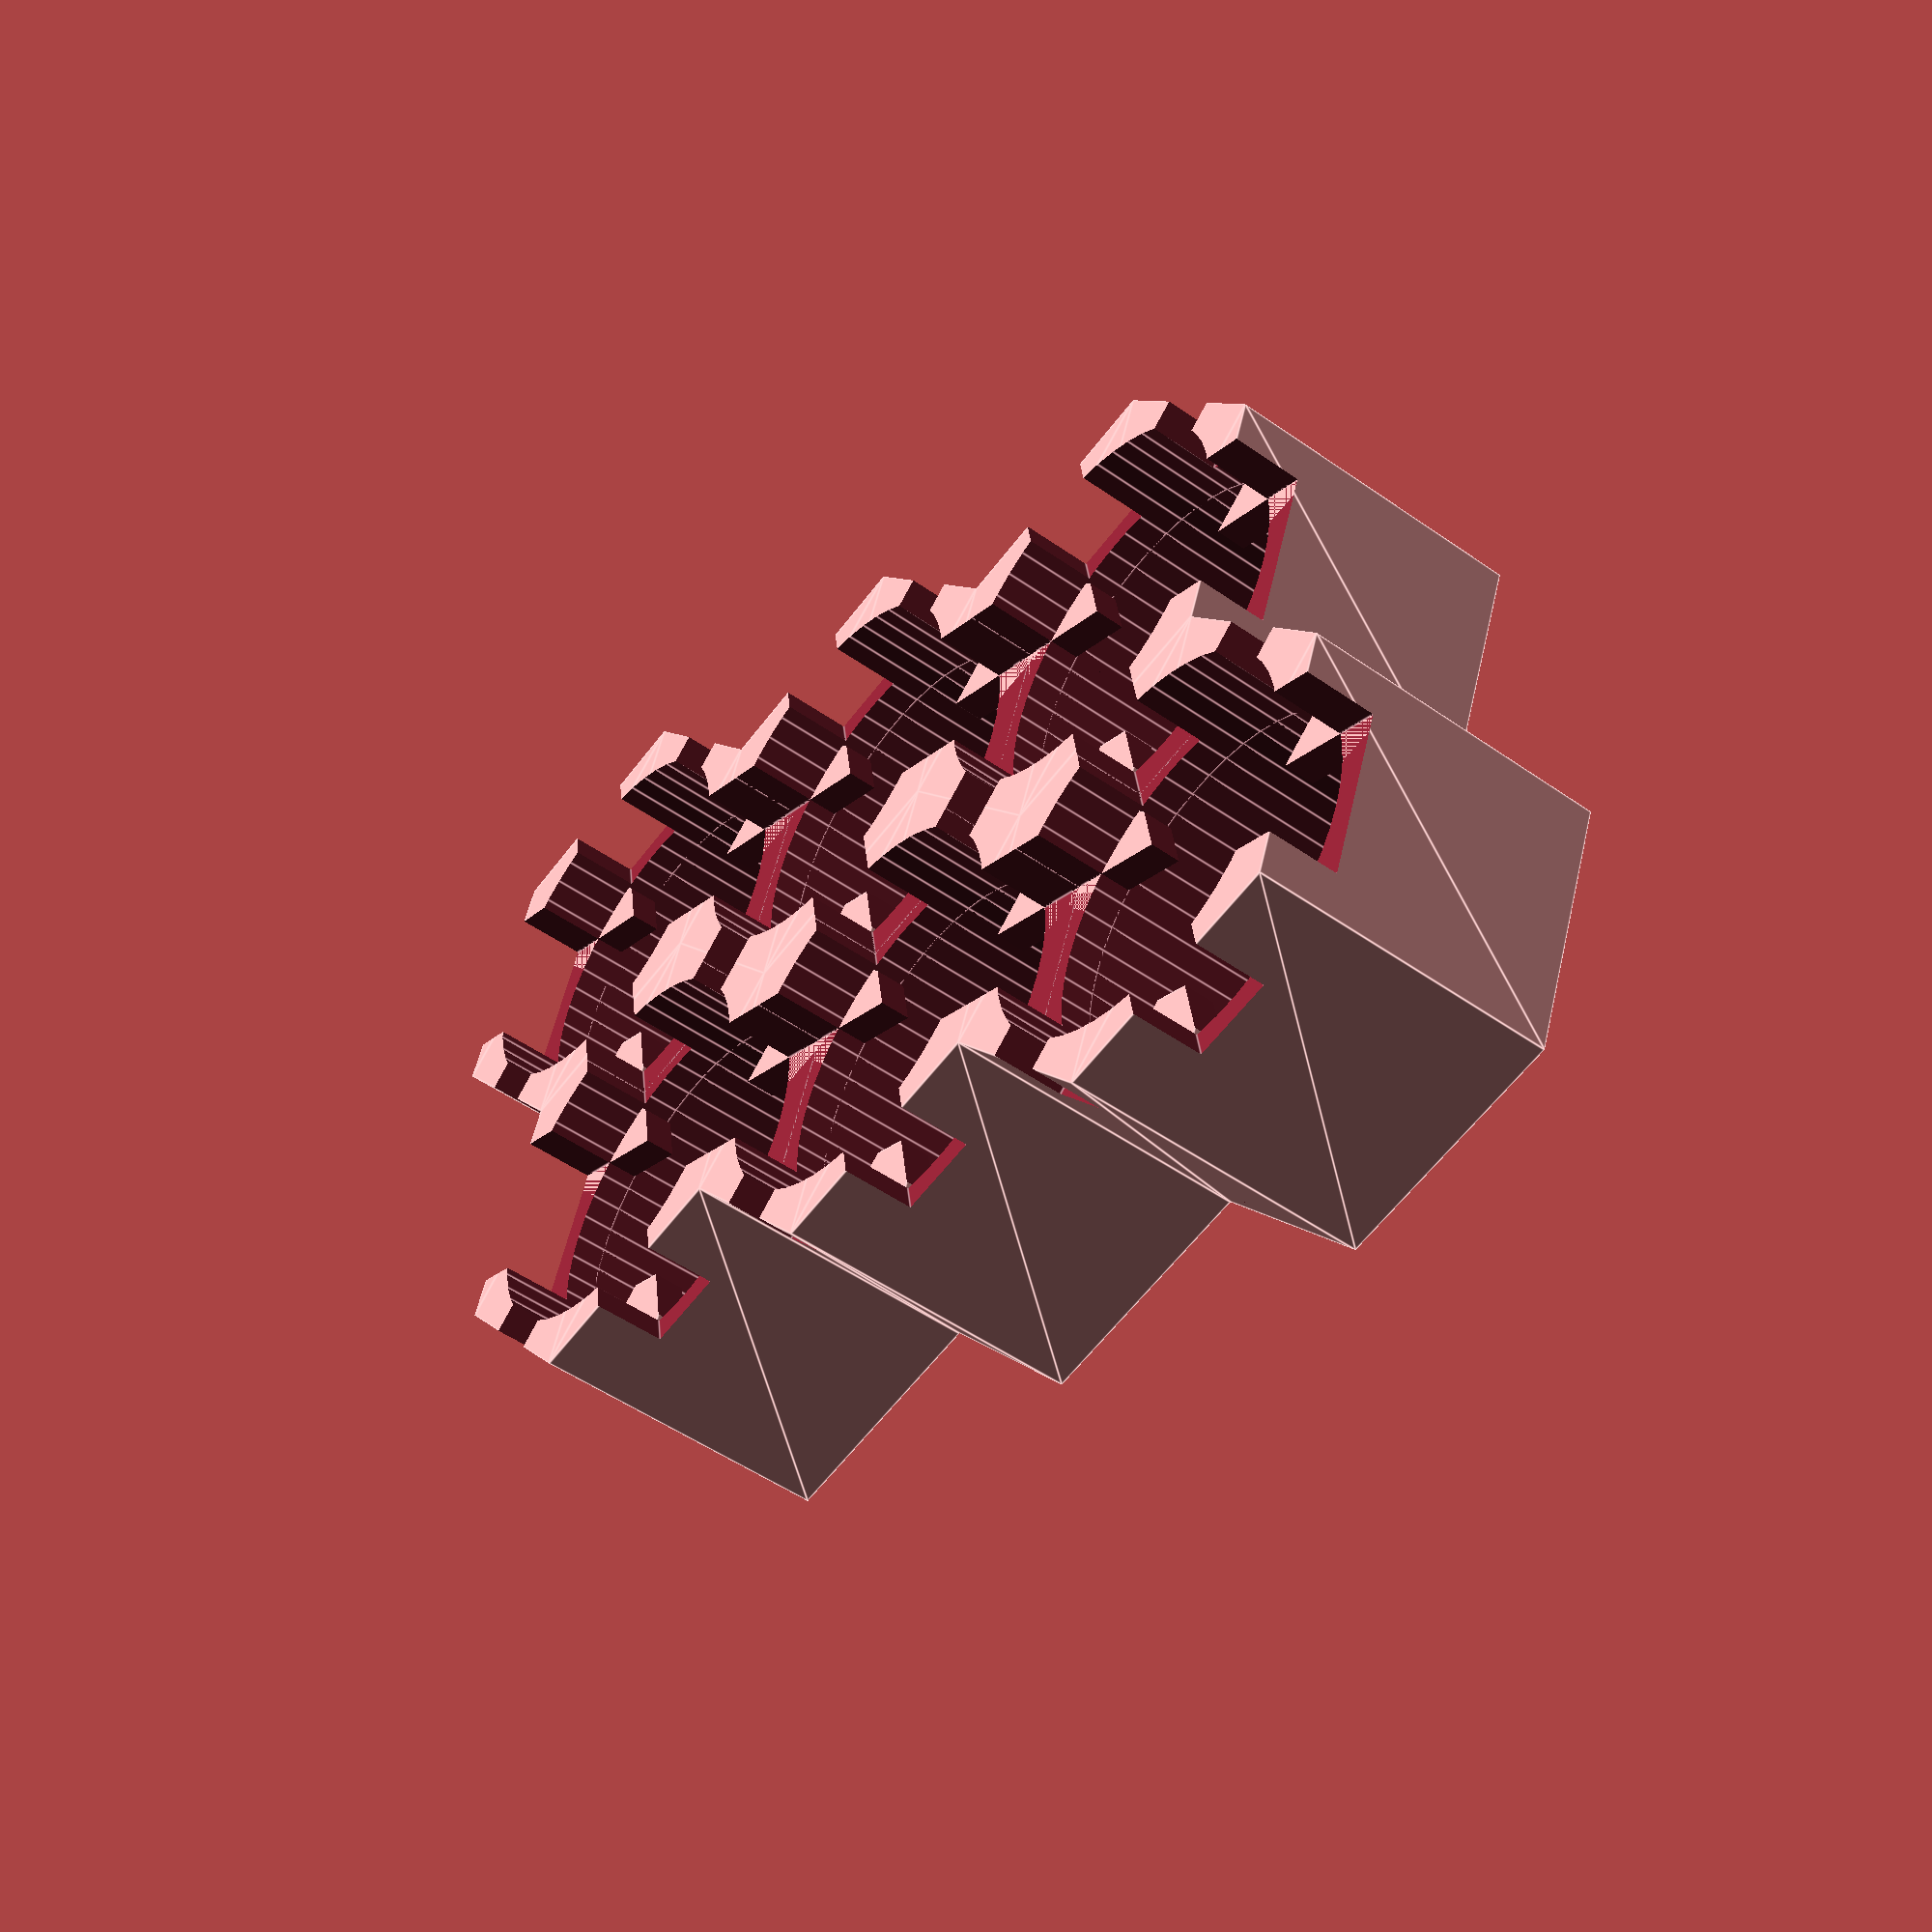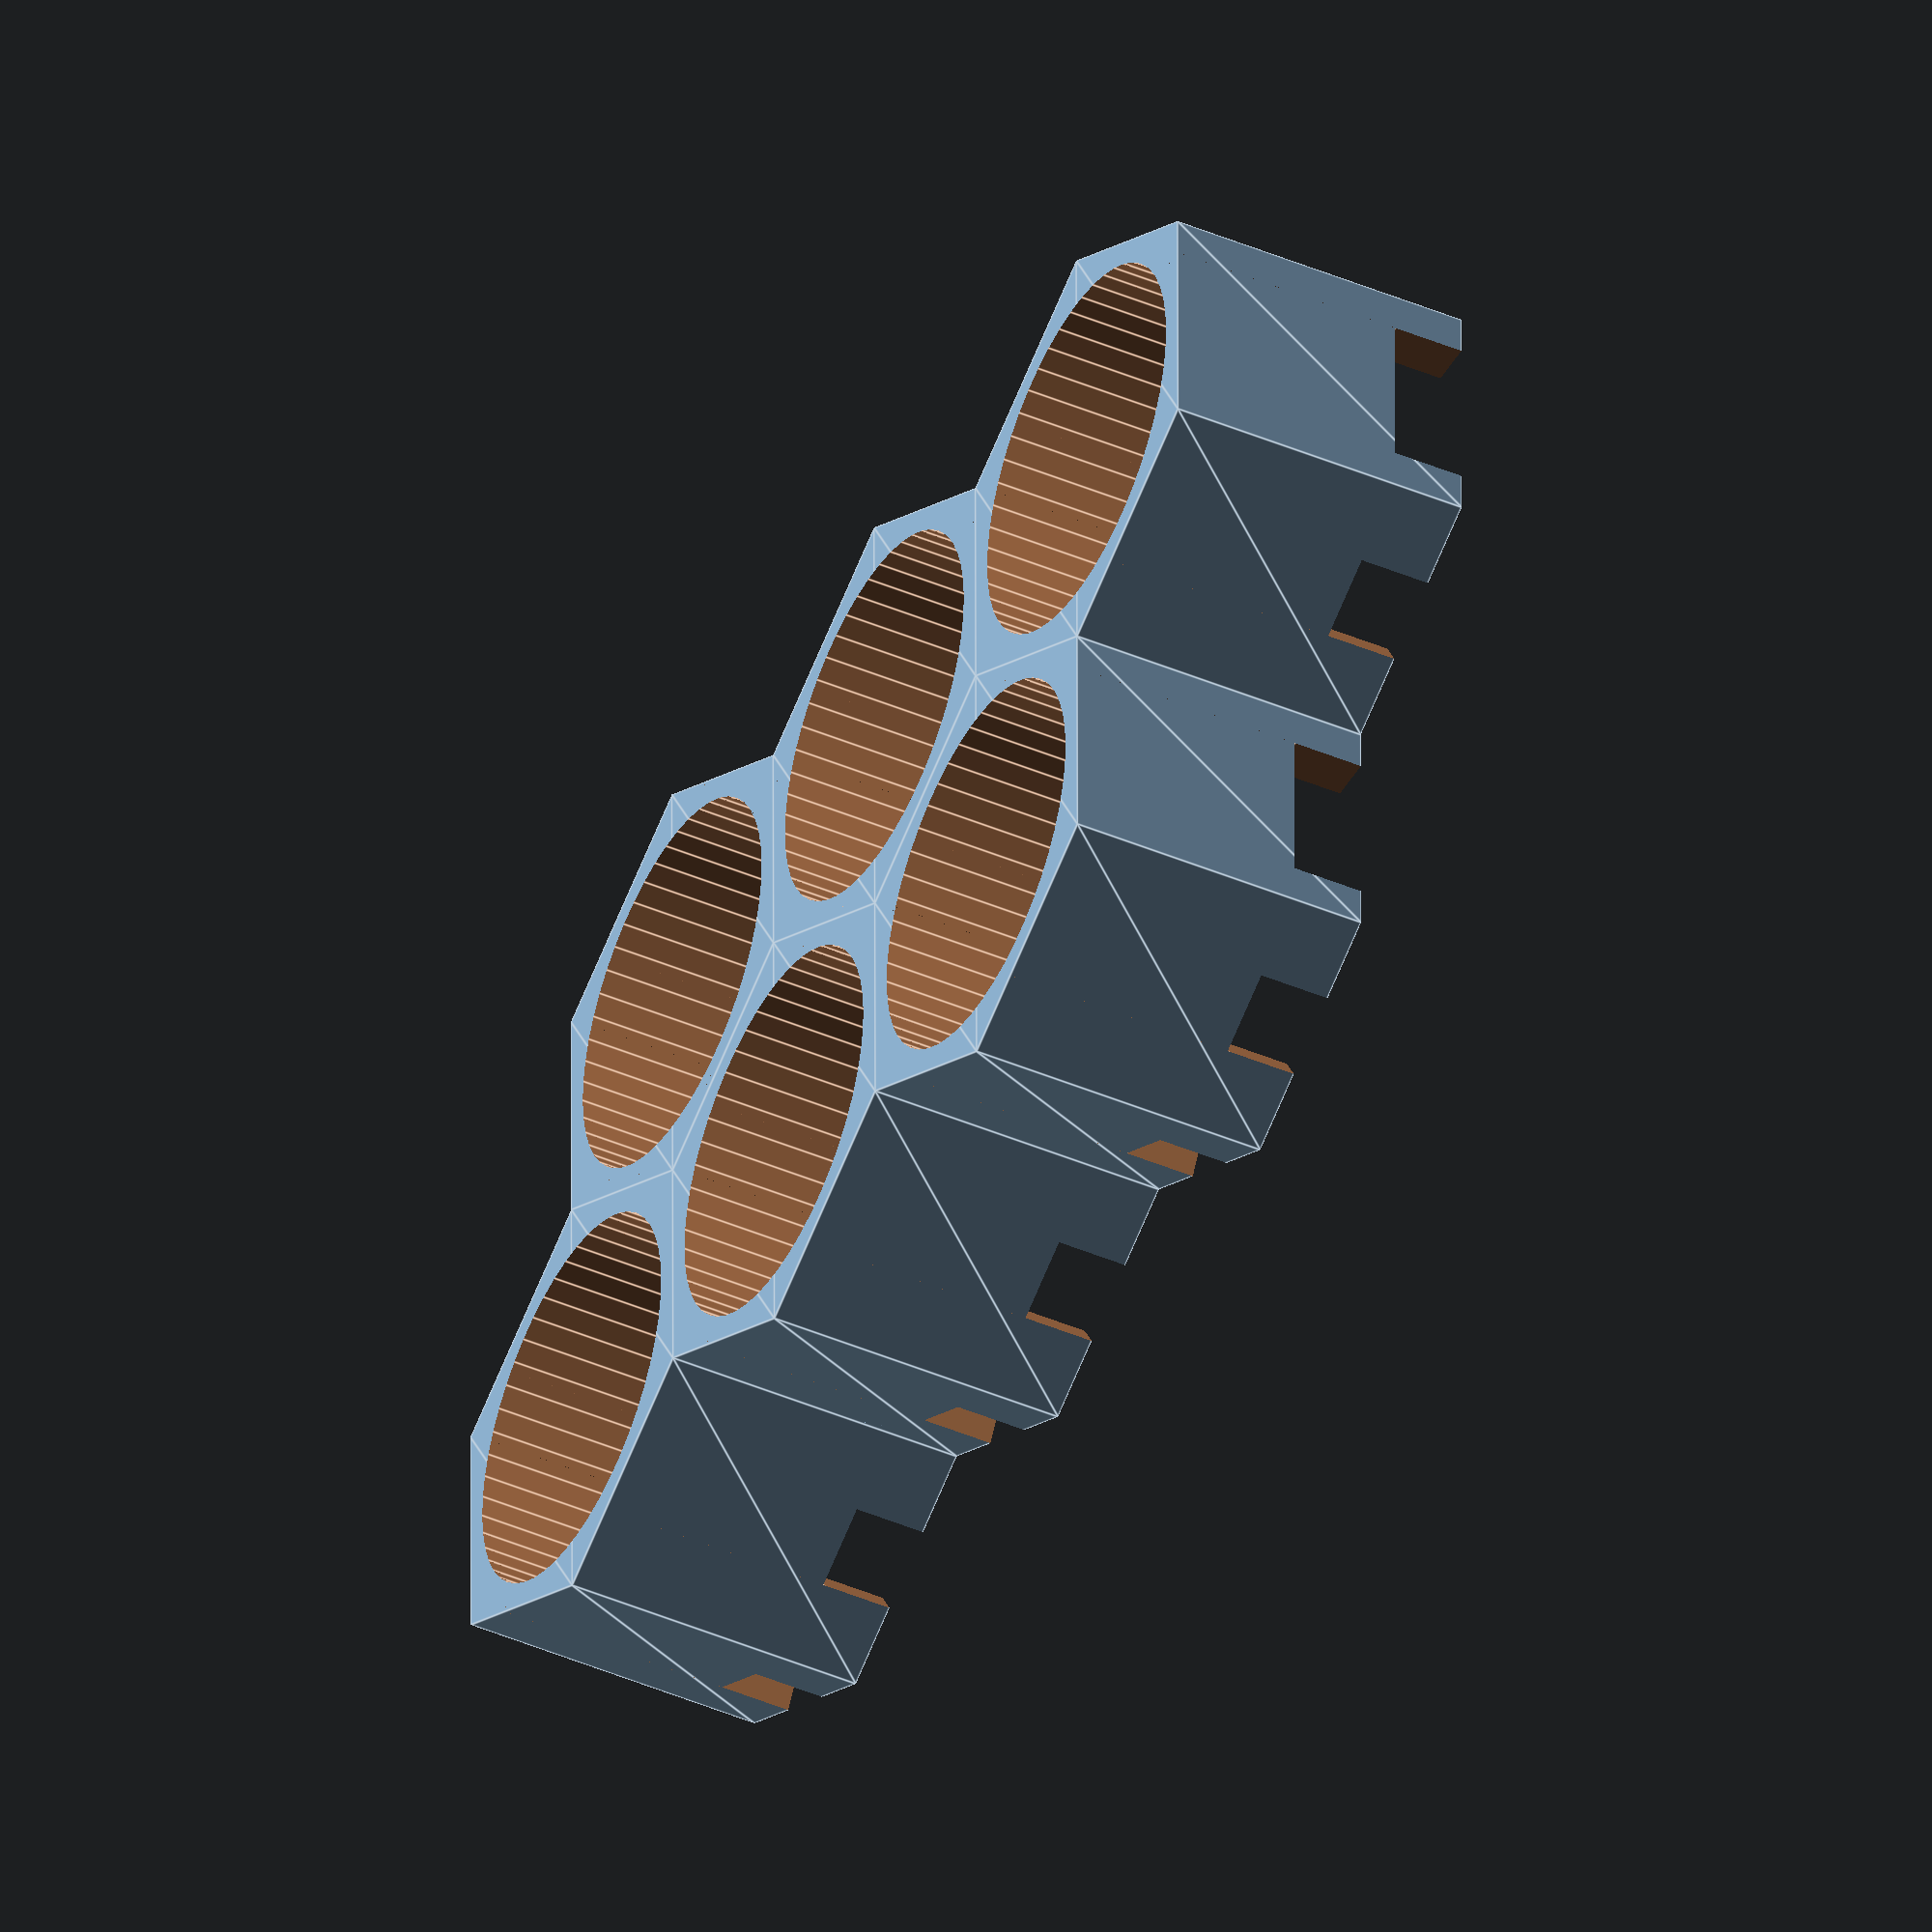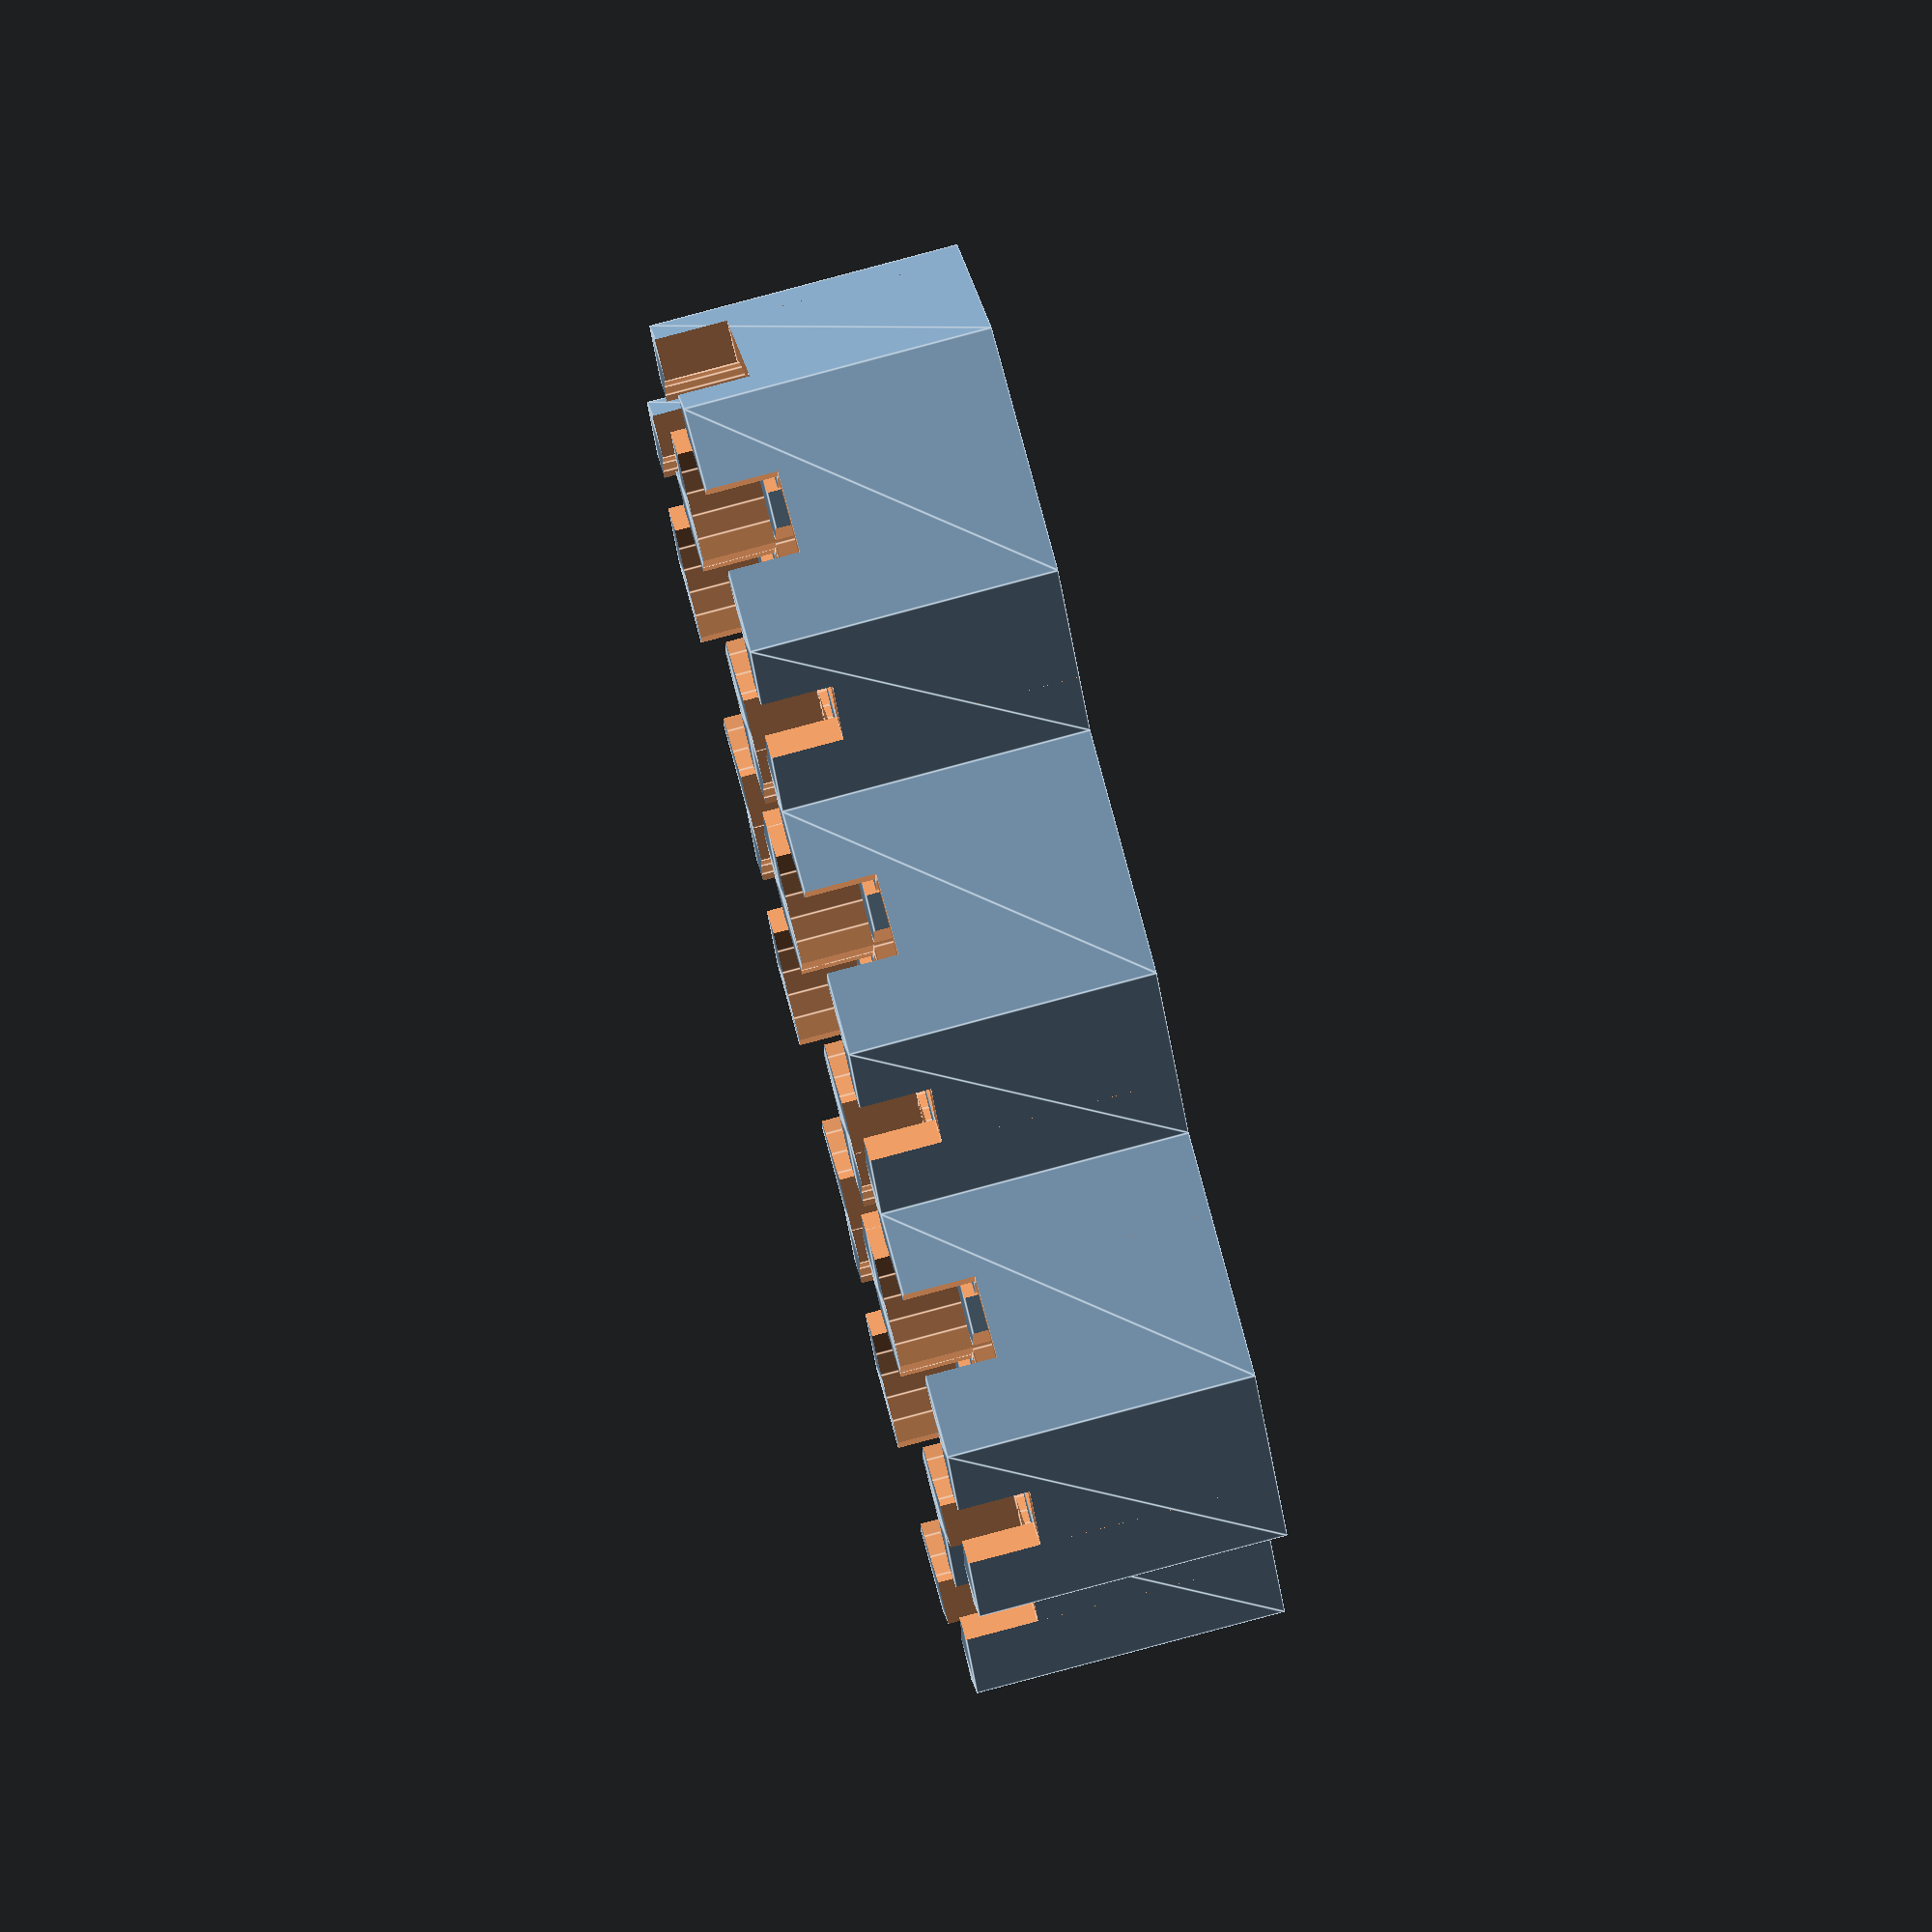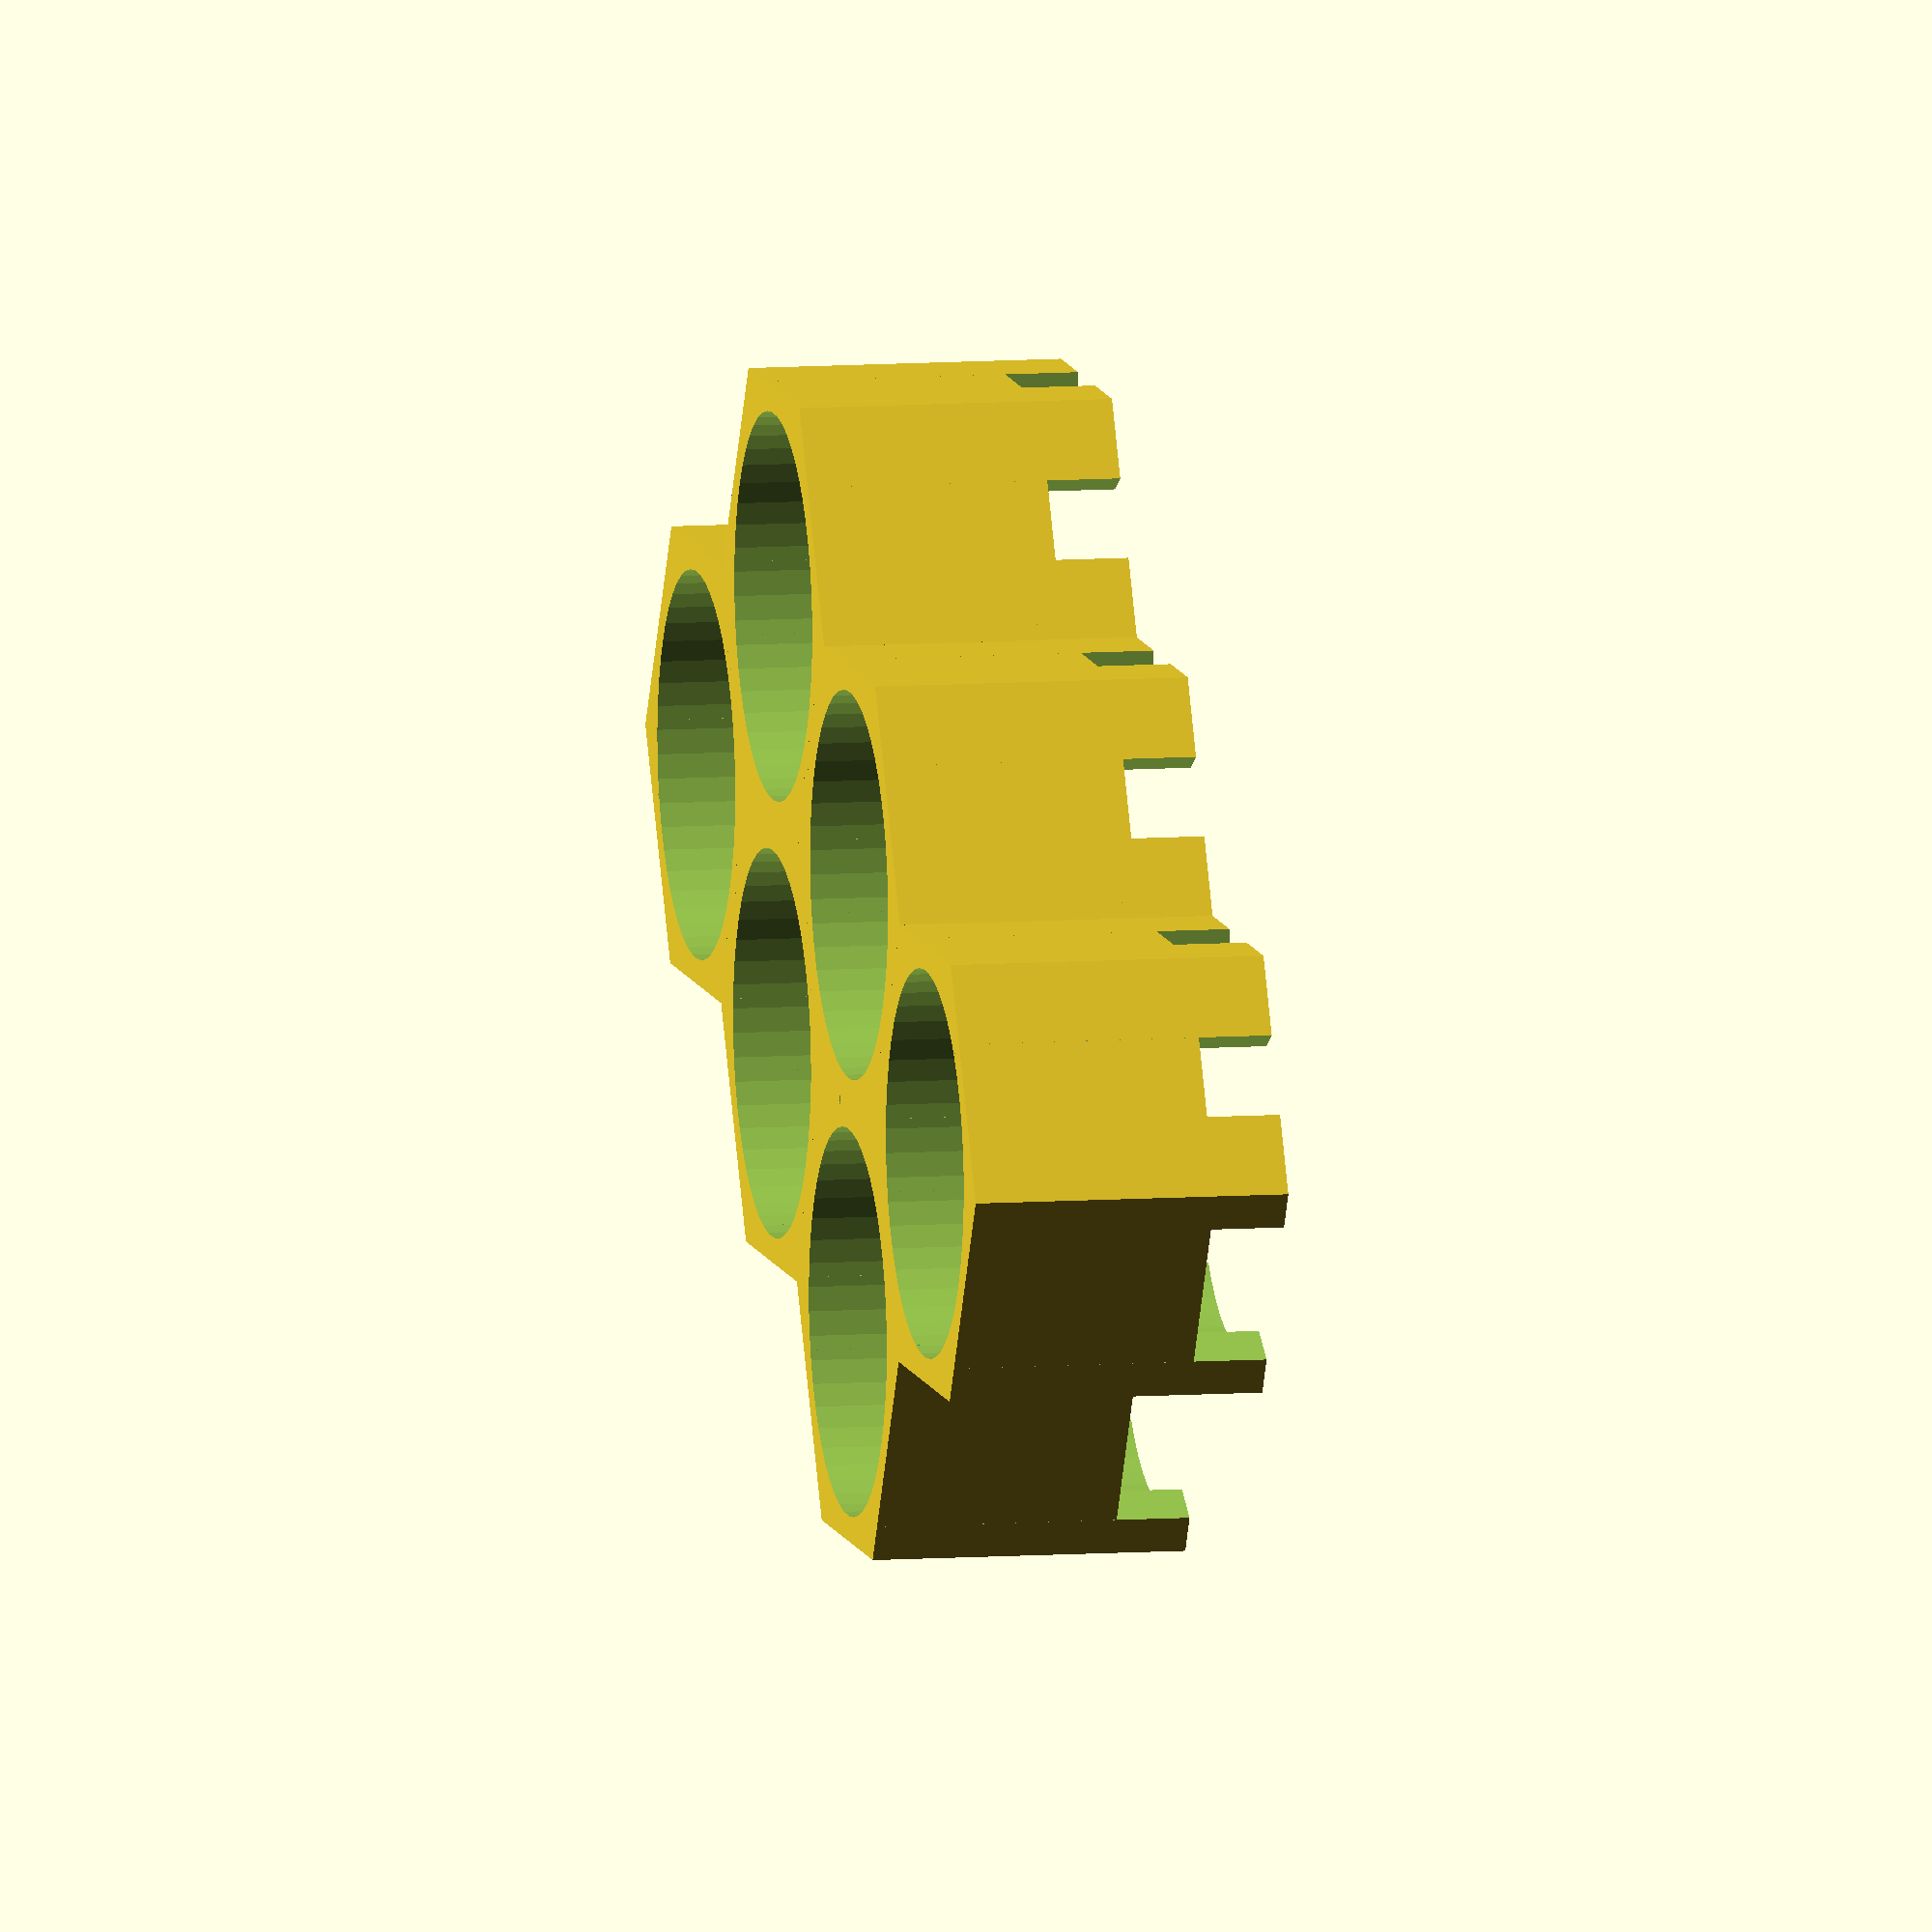
<openscad>
// https://github.com/Addy771/Hex-Cell-Holder
// This script generates models of cell holders and caps for 
// building battery packs using cylindrical cells. 
// Original concept by ES user "SpinningMagnets"
// More info can be found here:
// https://endless-sphere.com/forums/viewtopic.php?f=3&t=90058
//
// This file was created by Addy and is released as public domain
// Contributors
// Albert Phan - Added boxes and optimizations


///////////////////////////////////////////////////////////////////////////////////////////////////////////
// BASIC CONFIGURATION
/////////////////////////////////////////////////////////////////////////////////////////////////////////////


cell_dia = 18.4;    // Cell diameter default = 18.4 for 18650s **PRINT OUT TEST FIT PIECE STL FIRST**
cell_height = 65;	// Cell height default = 65 for 18650s
wall = 1.2;         // Wall thickness around a single cell. Make as a multiple of the nozzle diameter. Spacing between cells is twice this amount. default = 1.2

num_rows = 2;       
num_cols = 3;

holder_height = 15; // Total height of cell holder default = 15
slot_height = 3.5;  // Height of all slots default = 3.5 mm is a good size for 14 awg solid in slots


col_slot_width = 4; // Width of slots between rows default = 6
row_slot_width = 8; // Width of slots along rows default = 6

pack_style = "rect";	// "rect" for rectangular pack, "para" for parallelogram

wire_style = "strip";		// "strip" to make space to run nickel strips between cells.
						// "bus" to make space for bus wires between rows

box_style = "both";		// "bolt" for bolting the box pack together
						// "ziptie" for using zipties to fasten the box together. (ziptie heads will stick out), 
						// "both" uses bolts for the 4 corners and zipties inbetween. Useful for mounting the pack to something with zipties but while still using bolts to hold it together

part_type = "normal";   // "normal","mirrored", or "both". "assembled" is used for debugging.  You'll want a mirrored piece if the tops and bottom are different ( ie. When there are even rows in rectangular style or any # of rows in parallelogram. The Console will tell you if you need a mirrored piece).

part = "holder";   		// "holder" to generate cell holders, 
						// "cap" to generate pack end caps, 
						// "box lid" to generate box lid
						// "box bottom" for box bottom
						// "wire clamp" for strain relief clamp
						
						// Note: There are no boxes for parallelogram packs.

box_lip = true;			// Adds a lip to the box pieces. default = true.

cap_wall = 1.2;				// Cap wall thickness (default = 1.2 recommend to make a multiple of nozzle dia)
cap_clearance = 0.2;		// Clearance between holder and caps default = 0.2

box_wall = 2.0;				// Box wall thickness (default = 2.0 recommend to make at least 4 * multiple of nozzle dia)
box_clearance = 0.2;		// Clearance between holder and box default = 0.2


// Box clearances for wires 
bms_clearance = 8; 			// Vertical space for the battery management system (bms) on top of holders, set to 0 for no extra space
box_bottom_clearance = 0;	// Vertical space for wires on bottom of box
box_wire_side_clearance = 3; // Horizontal space from right side (side with wire hole opening) to the box wall for wires
box_nonwire_side_clearance = 0; // Horizontal space from left side (opposite of wire hole) to the box wall for wires

wire_diameter = 2;			// Diameter of 1 power wire used in the strain relief clamps default = 5 for 10 awg stranded silicon wire
wire_clamp_bolt_dia = 3;	// Bolt dia used for clamping wire default = 3 for M3 bolt
clamp_factor = 0.7;			// Factor of wire diameter to be clamped. Higher number is less clamping force (default=0.7 max=1.0)
bolt_dia = 3;				// Actual dia of bolt default = 3 for M3 bolt
bolt_head_dia = 6;			// Actual dia of bolt head default = 6 for M3 socket head bolt
bolt_head_thickness = 3;	// Thickness (height) of bolt head default = 3 for M3 Socket head
ziptie_width = 8;
ziptie_thickness = 2.5;


///////////////////////////////////////////////////////////////////////////////////
// ADVANCED CONFIGURATION for users that need to customize everything
//////////////////////////////////////////////////////////////////////////////////

opening_dia = cell_dia;   		// Circular opening to expose cell default = 12
separation = 1.5;   			// Separation between cell top and wire slots (aka tab thickness) default = 1.5
wire_hole_width = 15;		// Width of wire hole default = 15
wire_hole_length = 10;		// Length of the wireclamp that sticks out default = 10
wire_top_wall = 4;			// Thickness of top wire wall default = 4mm
clamp_plate_height = 4;		// default = 4
bolt_dia_clearance = 1;		// Amount of extra diameter for bolt holes default = 1
cell_tab_width = 5;			// Width of tab that keeps the cell in the holder default = 5
cell_tab_length = 3;		// Approx Length of tab that keeps the cell in the holder default = 3
box_lip_height = box_wall * 0.75;	// Height of lip default = box_wall * 0.75



//////////////////////////////////////////////////////
// Don't forget to do a test fit print
//////////////////////////////////////////////////////

// END OF CONFIGURATION
////////////////////////////////////////////////////////////////////////

// TODO: 
// [x] fix and optimize para cap
// [x] fix lid support for bottom using bms clearance instead of box_bottom_clearance
// [x] add box_lip_height between box and lid
//		[x] add box_lip_height parameter to rectcap negative to do it
// [x] add side clearance
// [x] fix wire hole for different box wire clearances
// [x] fix wire_hole_length for large values
// [x] add wire strain relief clamp
// [x] add clamp to part_type
// [x] add abilty to remove faulty cells easily
// [x] add default values in comments for config vars
// [x] cleanup old code that uses hex()
// [x] fix bus cuts with new hole style 
// [x] work on strength of tab holders (make thicker)
// [x] echo for length, height, and width of box
// [x] #5 Fix lid_support issues with even rows
// [x] #3 Fix wire hole support generating too much over the box.
// [x] Change instances of box_clearance used in the x direction to box_clearance_x because box_clearance is only true in the y direction, for box_clearance in x, you must use the x component of box_clearance ( * cos(30))
// [x] #4 Fix zipties and bolt holes generate in same hole for cols 2 or less
// [x] #6 Fix box_clearance value changes lip height
// [x] Add option to have no lip for box for printing with thin box walls

///////////////////////////////////////////////////////////////////////////
// NON-Configurable helper variables
///////////////////////////////////////////////////////////////////////////
$fn = 50;       // Number of facets for circular parts. 
hextra = 0.0001; // enlarge hexes by this to make them overlap
extra = 1;    	// for proper differences()
spacing = 4;    // Spacing between top and bottom pieces
box_lid_height = (holder_height)-(holder_height-slot_height)/2+(box_clearance+box_wall) + bms_clearance;	// box lid to middle of holder
box_bottom_height = get_mock_pack_height() + 2 * (box_wall + box_clearance) + bms_clearance + box_bottom_clearance - box_lid_height;
hex_w = (cell_dia + 2*wall);		// Width of one hex cell
hex_pt = (hex_w/2) / cos(30); 	// Half the distance of point to point of a hex aka radius
cell_radius = cell_dia/2;
box_clearance_x = box_clearance * cos(30);	// Used whenever we are translating in the x direction from the hexes
box_wall_x = box_wall * cos(30);			// Used whenever we are translating in the x direction from the hexes 

wire_clamp_support = hex_pt + box_clearance + box_wall - wire_hole_width/2 ;		// Place for strain relief clamp to screw into
wire_clamp_nib_dia = 5;

if (part_type == "mirrored")
{
    if (part == "cap")
    {    
        mirror([1,0,0])
            regular_cap();
    }
    else if (part == "holder")    
    {
        mirror([1,0,0])
            regular_pack();
    }
}
else if(part_type == "both")
{
    if (part == "cap")
	{
        regular_cap();
	}
    else if (part == "holder")
        regular_pack();
	else if (part == "box lid" || part == "box bottom")
	{
		regular_box_bottom();
		translate([0,-(hex_pt * 2 + 2 * (box_wall + box_clearance) + spacing), 0])
		mirror([0,0,1])
			rotate([180,0,0])
				regular_box_lid();
	}
    if(num_rows % 2 == 1)   // If odd pack move pack over to nest properly
    {

        mirror([1,0,0])
		{
            if (part == "cap")
                translate([-hex_w*(num_cols - 0.5), 1.5*(hex_pt)*(num_rows+1) + spacing,0])
                    regular_cap();
            else if (part == "holder")
                translate([-hex_w*(num_cols - 0.5), 1.5*(hex_pt)*num_rows + spacing,0])
                    regular_pack();
		}
    }
    else
    {
        
        mirror([1,0,0])
            if (part == "cap")
                translate([-hex_w*(num_cols - 0.5),1.5*(hex_pt)*(num_rows+1) + spacing,0])
                    regular_cap();
			
            else if (part == "holder")

                translate([-hex_w*(num_cols - 1),1.5*(hex_pt)*num_rows + spacing,0])
                    regular_pack();
    }
}
else if(part_type == "assembled")
{
	
	mock_pack();	// for debugging for now
	translate([0,0,box_bottom_height + box_lid_height - 2 * (box_wall + box_clearance) - box_bottom_clearance])
		mirror([0,0,1])
		{
			color("green", alpha = 0.7)
			regular_box_lid();
			color("orange", alpha = 0.7)
					translate([(get_hex_length(num_cols + 1) + box_wire_side_clearance + box_wall + box_clearance + wire_hole_length/2),0,box_lid_height-box_wall-box_clearance])
						mirror([0,0,1])
							wire_clamp();
		}
			
	
		color("lightgreen", alpha = 0.7)
			translate([0,0,-box_bottom_clearance])
				regular_box_bottom();

	translate([(get_hex_length(num_rows+2)+ 2*(box_wall + box_clearance) + box_nonwire_side_clearance + box_wire_side_clearance)*2,get_hex_length_pt(num_cols+2) + 2*(box_wall + box_clearance),0])
	{
		mock_pack();	// for debugging for now  - 2 * (box_wall + box_clearance) - bms_clearance
		translate([0,0,get_mock_pack_height() + bms_clearance])
			mirror([0,0,1])
			{
				color("green", alpha = 0.7)
				regular_box_lid();
				color("orange", alpha = 0.7)
					translate([(get_hex_length(num_cols + 1) + box_wire_side_clearance + box_wall + box_clearance + wire_hole_length/2),0,box_lid_height-box_wall-box_clearance])
						mirror([0,0,1])
							wire_clamp();
			}
	
		
	}

	translate([(get_hex_length(num_rows+2)+ 2*(box_wall + box_clearance) + box_nonwire_side_clearance + box_wire_side_clearance)*4,(get_hex_length_pt(num_cols+2) + 2*(box_wall + box_clearance)) * 3,0])
		{
			mock_pack();	// for debugging for now
			color("lightgreen", alpha = 0.7)
				translate([0,0,-(box_bottom_clearance)])
					regular_box_bottom();

		}

				

}
else if(part_type == "mock pack")
{
	mock_pack();
}
else	// if Normal
{
    if (part == "cap")  
	{
        regular_cap();
	}
    
    else if (part == "holder")
        regular_pack();
	else if (part == "box lid")
	{
		translate([0,get_hex_length_pt(num_cols),0])
		mirror([0,0,1])
			rotate([180,0,0])
				regular_box_lid();
	}
	else if (part == "box bottom")
	{
		regular_box_bottom();
	}
	else if (part == "wire clamp")
		wire_clamp();

}

/////////////////////////////////////////////////////////////////////////////////////////////////////////
// echos and info
echo(pack_height_holder = get_mock_pack_height());
echo(box_lid_height = box_lid_height);
echo(box_bottom_height = box_bottom_height);
echo(box_total_length = get_box_total_length());
echo(box_total_width = get_box_total_width());

echo(total_width_holder = get_hex_length_pt(num_rows)+hex_pt*2);
if (pack_style == "rect")
{
    // Rectangular style
    echo(total_length_holder=get_holder_rect_length());
	if((num_rows % 2) == 0) // Even?
		
    echo("\n******************************************************* \n Top and bottom are different. Don't forget to do a mirrored holder\n*******************************************************");
}
else if(pack_style == "para")
{
	// Parallelogram style
    echo(total_length_holder=hex_w*(num_cols+0.5*(num_rows-1)));
	echo("\n******************************************************* \n Top and bottom are different. Don't forget to do a mirrored holder\n*******************************************************");
}

if (part_type == "mirrored" && (part == "box lid" || part == "box bottom"))
	echo("\n******************************************************* \n Please choose Normal for box lid or box bottom as there aren't mirrored versions of them.\n*******************************************************");
	 
if (pack_style == "para" && (part == "box lid" || part == "box bottom"))
	echo("\n******************************************************* \n There are currently no boxes for parallelogram style\n*******************************************************");




//////////////////////////////////////////////////////////////////////////////////////////////////////////////

// This module generates a cap for a para style holder
module para_cap(cap_wall = cap_wall, cap_clearance = cap_clearance,cap_height = holder_height,positive_x = 0, negative_x = 0, positive_y = 0, negative_y = 0)
{
	difference()
	{
		// Positive Hull	
		para_cap_positive(cap_wall,cap_clearance,cap_height,positive_x,negative_x,positive_y,negative_y);
		// Negative Hull
		para_cap_negative(cap_wall,cap_clearance,cap_height,positive_x,negative_x,positive_y,negative_y);
	}
}

// Generates a positive of the paracap which is to be cut out with the negative
module para_cap_positive(cap_wall,cap_clearance,cap_height = holder_height,positive_x = 0, negative_x = 0, positive_y = 0, negative_y = 0)
{
	translate([0,0,-(cap_wall + cap_clearance)])
		hull()
		{
			// Generate 4 hexes in each corner and hull them together
			// [0,0] Bottom left
			translate([-negative_x,-negative_y,0])
				hex(cap_height,hex_pt + cap_wall + cap_clearance);
			// [1,0] Bottom right
			translate([get_hex_length(num_cols)+ positive_x,-(negative_y),0])
				hex(cap_height,hex_pt + cap_wall + cap_clearance);
			// [0,1] Top left
			translate([get_hex_length(num_rows/2 +0.5)-(negative_x),get_hex_length_pt(num_rows) + positive_y,0])
				hex(cap_height,hex_pt + cap_wall + cap_clearance);
			//  [1,1] Top right
			translate([get_hex_length(num_cols + num_rows/2-0.5) + positive_x,get_hex_length_pt(num_rows) + positive_y,0])
				hex(cap_height,hex_pt + cap_wall + cap_clearance);
		}
}

// Generates negative of the paracap to be cut out in a difference()
module para_cap_negative(cap_wall,cap_clearance,cap_height = holder_height,positive_x = 0, negative_x = 0, positive_y = 0, negative_y = 0)
{
		hull()
		{
			// Generate 4 hexes in each corner and hull them together
			// [0,0] Bottom left
			translate([-negative_x,-negative_y,0])
				hex(cap_height,hex_pt + cap_clearance);
			// [1,0] Bottom right
			translate([get_hex_length(num_cols)+ positive_x,-(negative_y),0])
				hex(cap_height,hex_pt + cap_clearance);
			// [0,1] Top left
			translate([get_hex_length(num_rows/2 +0.5)-(negative_x),get_hex_length_pt(num_rows) + positive_y,0])
				hex(cap_height,hex_pt  + cap_clearance);
			//  [1,1] Top right
			translate([get_hex_length(num_cols + num_rows/2-0.5) + positive_x,get_hex_length_pt(num_rows) + positive_y,0])
				hex(cap_height,hex_pt + cap_clearance);

		}
}


module rect_cap(cap_wall = cap_wall, cap_clearance = cap_clearance,cap_height = holder_height,positive_x = 0, negative_x = 0, positive_y = 0, negative_y = 0)
{
	difference()
	{
		// Positive Hull	
		rect_cap_positive(cap_wall,cap_clearance,cap_height,positive_x,negative_x,positive_y,negative_y);
		// Negative Hull
		rect_cap_negative(cap_wall,cap_clearance,cap_height,positive_x,negative_x,positive_y,negative_y);
		
	}
} 

// Generates the rectangular cap positive piece used in rect_cap and box. Default height is holder height
// height includes wall thickness and clearance
// Z Origin is -(cap_wall + cap_clearance)
// Positive_x = amount of clearance between the positive x box wall and the holder.
// Negative_x = amount of clearance between the negative x box wall and the holder.
// Same goes for y

module rect_cap_positive(cap_wall,cap_clearance,cap_height = holder_height,positive_x = 0, negative_x = 0, positive_y = 0, negative_y = 0)
{
	translate([0,0,-(cap_wall + cap_clearance)])
		hull()
		{
			// Generate 4 hexes in each corner and hull them together
			// [0,0] Bottom left
			translate([-negative_x,-negative_y,0])
				hex(cap_height,hex_pt + cap_wall + cap_clearance);
			// [1,0] Bottom right
			translate([get_hex_length(num_cols + 0.5)+ positive_x,-(negative_y),0])
				hex(cap_height,hex_pt + cap_wall + cap_clearance);
			// [0,1] Top left
			translate([-(negative_x),get_hex_length_pt(num_rows) + positive_y,0])
				hex(cap_height,hex_pt + cap_wall + cap_clearance);
			//  [1,1] Top right
			translate([get_hex_length(num_cols + 0.5) + positive_x,get_hex_length_pt(num_rows) + positive_y,0])
				hex(cap_height,hex_pt + cap_wall + cap_clearance);
		}
}

// Generates the rect_cap negative piece (as a positive to be cut out using difference) used in rect_cap and box. This is basically the same as rect_cap_positive but the hexes are smaller by cap_wall and
// z origin = 0
// TODO: With rect_cap_negative now very similiar to rect_cap_positive, is it really required anymore?
module rect_cap_negative(cap_wall,cap_clearance,cap_height = holder_height,positive_x = 0, negative_x = 0, positive_y = 0, negative_y = 0)
{
		hull()
		{

			// Generate 4 hexes in each corner and hull them together
			// [0,0] Bottom left
			translate([-negative_x,-negative_y,0])
				hex(cap_height,hex_pt + cap_clearance);
			// [1,0] Bottom right
			translate([get_hex_length(num_cols + 0.5)+ positive_x,-(negative_y),0])
				hex(cap_height,hex_pt + cap_clearance);
			// [0,1] Top left
			translate([-(negative_x),get_hex_length_pt(num_rows) + positive_y,0])
				hex(cap_height,hex_pt  + cap_clearance);
			//  [1,1] Top right
			translate([get_hex_length(num_cols + 0.5) + positive_x,get_hex_length_pt(num_rows) + positive_y,0])
				hex(cap_height,hex_pt + cap_clearance);
		}
}
module regular_cap()
{
    if (pack_style == "rect")
        rect_cap();
    else if (pack_style == "para")
        para_cap();
}

module regular_box_lid()
{
	
	if (pack_style == "rect")
	{
		difference()
		{

		
			union()
			{
				
				difference()
				{
					union()
					{
						// Positive
						rect_cap_positive(box_wall,box_clearance,box_lid_height,box_wire_side_clearance, box_nonwire_side_clearance);
						// Lip Positive ( lip is added to box_lid and subtracted from box_bottom)
						if(box_lip)
						{
							translate([0,0,box_lid_height - box_wall/2])
								rect_cap_positive(box_wall/2,box_clearance,box_lip_height,box_wire_side_clearance,box_nonwire_side_clearance);
						}

						
						// Wire support hole
						translate([(num_cols * hex_w + box_wire_side_clearance + box_clearance_x + box_wall_x) - (box_wall_x + box_clearance_x + hex_w/2 + extra),-(wire_hole_width + 2 * (wire_clamp_support)) /2,-(box_wall + box_clearance)])
							cube([wire_hole_length + box_wall_x + box_clearance_x + hex_w/2 + extra,wire_hole_width + 2 * (wire_clamp_support),box_lid_height]);
						
					}
					// Negatives
					rect_cap_negative(box_wall,box_clearance,box_lid_height*2,box_wire_side_clearance,box_nonwire_side_clearance);
					// Wire hole cutout
					translate([(num_cols)*hex_w+box_clearance_x + box_wall_x +box_wire_side_clearance,0,wire_top_wall - box_wall + box_lid_height/2])
						cube([(wire_hole_length + box_wall_x + box_clearance_x + hex_w/2) * 2 + box_wall *3,wire_hole_width,box_lid_height], center = true);
					// Strain relief bolt cutouts
					translate([(num_cols)*hex_w+box_clearance_x + box_wall_x + box_wire_side_clearance + wire_hole_length/2,(wire_hole_width + wire_clamp_support)/2,0])
						cylinder(d = wire_clamp_bolt_dia * 0.9, h=wire_top_wall + box_lid_height);
					translate([(num_cols)*hex_w+box_clearance_x + box_wall_x + box_wire_side_clearance + wire_hole_length/2,-(wire_hole_width + wire_clamp_support)/2,0])
						cylinder(d = wire_clamp_bolt_dia * 0.9, h=wire_top_wall + box_lid_height);
				}
				// Lid supports
				if(box_lip)
					both_lid_supports(box_lid_height + box_lip_height, bms_clearance);
				else
					both_lid_supports(box_lid_height, bms_clearance);
				
				
			}
			// Other cutouts of entire box lid
			pick_hole_style(lid = true);
		}
		
	}
	
    else if (pack_style == "para")
    // para box;
	;
}

module regular_box_bottom()
{
	if(pack_style == "rect")
	{
		difference()
		{
			union()
			{
				rect_cap(box_wall,box_clearance,box_bottom_height,box_wire_side_clearance,box_nonwire_side_clearance);
				both_lid_supports(box_bottom_height,box_bottom_clearance);
			}

			// Other cutouts of entire box bottom
			// Lip cutout
			if(box_lip)
			{
				translate([0,0,box_bottom_height-(box_wall+box_clearance)-box_lip_height])
					rect_cap_negative(box_wall,box_clearance + box_wall/2,box_lid_height,box_wire_side_clearance,box_nonwire_side_clearance);
			}
			pick_hole_style();
		}
	}
	else if (pack_style == "para")
    // para box;
	;
}

// Creates a mock pack for debugging
// Origin is the bottom of the center of the first hex cell
module mock_pack()
{
	
	color("blue") render(1)regular_pack();
	// add 18650s
	if(pack_style == "rect")
	{
		for(x = get_hex_center_points_rect(num_rows,num_cols))
		 {
			// Iterate through each hex center and place a cell
			translate([x[0],x[1],slot_height + separation])
				color("CornflowerBlue")mock_cell();

		 }
	}
	else if(pack_style == "para")
	{
		for(x = get_hex_center_points_para(num_rows,num_cols))
		 {
			// Iterate through each hex center and place a cell
			translate([x[0],x[1],slot_height + separation])
				color("CornflowerBlue")mock_cell();
		 }
	}
	
	color("blue")
		translate([0,0,slot_height + separation + cell_height + slot_height + separation])
			mirror([0,0,1])
				render(1)regular_pack();
}

// Creates a mock cell. Origin is bottom of 1st hex cell holder.
module mock_cell()
{
	cylinder(d = cell_dia, h = cell_height);
}

module regular_pack()
{
	translate([0,0,holder_height])
		union()
		{
			for(row = [0:num_rows-1])
			{
				
				if (pack_style == "rect")
				{
					if ((row % 2) == 0)
					{            
						translate([0,1.5*(hex_pt)*row,0])
						for(col = [0:num_cols-1])
						{
							translate([hex_w*col,0,0])
								pick_hex();
						}                
					}
					else
					{
						translate([0.5 * hex_w,1.5*(hex_pt)*row,0])
						for(col = [0:num_cols-1])
						{
							translate([hex_w*col,0,0])
								pick_hex();
						}
					}
				}
				else if (pack_style == "para")
				{
					translate([row*(0.5 * hex_w),1.5*(hex_pt)*row,0])
					for(col = [0:num_cols-1])
					{
						translate([hex_w*col,0,0])
							pick_hex();
					}

				}
			}
		}      
}


module pick_hex()
{
    if (wire_style == "strip")
        strip_hex();
    else if (wire_style == "bus")
	{
        bus_hex();
	}
    else
        strip_hex();
}


module strip_hex()
{
	mirror([0,0,1])
	{
		difference()
		{
			union()
			{
				// Hex block
				hex(holder_height, hex_pt + hextra);
			}
			
					
			// Top opening    
			translate([0,0,-1])
				cylinder(h=holder_height+2,d=opening_dia);
			  
			// Cell space    
			cylinder(h=2 *(holder_height-slot_height-separation) ,d=cell_dia, center=true);
			
			// 1st column slot
			rotate([0,0,60])
				translate([0,0,holder_height])    
					cube([hex_w+1,col_slot_width,2*slot_height], center=true);    
				
			// 2nd column slot
			rotate([0,0,-60])
				translate([0,0,holder_height])    
					cube([hex_w+1,col_slot_width,2*slot_height], center=true);
		   
			// Row slot 
			translate([0,0,holder_height]) 
				cube([hex_w+1,row_slot_width,2*slot_height], center=true);   
		} 
		cell_tabs();

	}
}


module bus_hex()
{
	mirror([0,0,1])
	{
		difference()
		{
			// Hex block
			hex(holder_height, hex_pt + hextra);
					
			// Top opening    
			translate([0,0,-1])
				cylinder(h=holder_height+2,d=opening_dia);
			  
			// Cell space    
			cylinder(h=2 *(holder_height-slot_height-separation) ,d=cell_dia, center=true);
		
				
			// 1st column slot
			rotate([0,0,60])
				translate([0,0,holder_height])    
					cube([hex_w+1,col_slot_width,2*slot_height], center=true);    
				
			// 2nd column slot    
			rotate([0,0,-60])
				translate([0,0,holder_height])    
					cube([hex_w+1,col_slot_width,2*slot_height], center=true);
					
			// Row slot A
			translate([0,(hex_pt*cos(60) + hex_pt)/2,holder_height]) 
				cube([hex_w + extra,row_slot_width,2*slot_height], center=true);  
			  
			// Row slot B    
			translate([0,-(hex_pt*cos(60) + hex_pt)/2,holder_height]) 
				cube([hex_w + extra,row_slot_width,2*slot_height], center=true);
		}
		cell_tabs();
	}	
}
module cell_tabs()
{
	// Tabs
		if(wire_style == "strip")
		{
			for(a = [1,3,5])
			{
				difference()
				{
					intersection()
					{
						translate([ cell_radius*sin(a*60),cell_radius*cos(a*60),holder_height-(separation/2 + slot_height)])
						rotate([0,0,a*30])cube([cell_tab_length * 2 + wall, cell_tab_width, separation],center=true);
						hex(holder_height, hex_pt + hextra);
					}
					
					// Difference with strip cutouts
					union()
					{
						// 1st column slot
						rotate([0,0,60])
							translate([0,0,holder_height/2])    
								cube([hex_w+1,col_slot_width,holder_height*2], center=true);    
							
						// 2nd column slot
						rotate([0,0,-60])
							translate([0,0,holder_height/2])    
								cube([hex_w+1,col_slot_width,holder_height*2], center=true);
					   
						// Row slot 
						translate([0,0,holder_height/2]) 
							cube([hex_w+1,row_slot_width,holder_height*2], center=true);   
					}
					

				}
			}
		}
		else if(wire_style == "bus")
		{
			for(a = [1,3])
			{

					intersection()
					{
						translate([cell_radius*sin(a*90),cell_radius*cos(a*90),holder_height-(separation/2 + slot_height)])
						rotate([0,0,a*180])cube([cell_tab_length * 2 + wall, cell_tab_width, separation],center=true);
						hex(holder_height, hex_pt + hextra);
					}

			}
		}
}
// Generates support for the box for bolts and zipties. spacer parameter addes a spacer incase there is extra space on the boxes for wires.
module both_lid_supports(lid_support_height = box_lid_height, spacer = 0)
{
	intersection()
	{
		union()
		{
				
			// Generate +y side of supports
			lid_support(lid_support_height,spacer);

			// Generate -y side of supports
			// if even, translate over half a hex
			if(num_rows % 2 == 0)
				translate([get_hex_length(num_cols + 0.5),get_hex_length_pt(num_rows),0])
					rotate([0,0,180])
						lid_support(lid_support_height,spacer);
			else	
				translate([0,get_hex_length_pt(num_rows),0])
					mirror([0,1,0])
							lid_support(lid_support_height,spacer);

		}
		// Remove all pieces outside of the box
		rect_cap_positive(box_wall/2,box_clearance,lid_support_height + extra,box_wire_side_clearance,box_nonwire_side_clearance);
	}
	


	
}

// Generates the support to hold the holders in the box lid and bottom.
// spacer sets height for bms clearance
// mirrored is used for the -y lid_support which will have different sizes due to different side clearances
module lid_support(lid_support_height = box_lid_height,spacer = 0)
{
	for(col = [1:num_cols])
	{
		// iterate on one side
		// add support in the shape of a hex inbetween cols
		difference()
		{
			union()
			{
				translate([get_hex_length(col+0.5),-get_hex_length_pt(2)-box_clearance,-(box_wall + box_clearance)])
				hex(lid_support_height);
				if(spacer)
				{
					translate([get_hex_length(col)+hex_w/2,-row_slot_width/2 -hex_pt/2,spacer/2])
						cube([hex_w/2,hex_pt,spacer],center = true);
				}
				
			}
			// Cutouts
			translate([get_hex_length(col+0.5),-hex_pt*2 - (box_wall + box_clearance) + box_wall/2,-box_wall - lid_support_height/2 -extra])
			{
				cube([hex_pt*2 + extra,hex_pt*2,lid_support_height*5],center = true);
			}
		}
	}
}


// Picks the correct hole style based on configuration
module pick_hole_style(lid = false)
{
		// Other cutouts of entire box lid
		if (box_style == "ziptie")
		{
			both_ziptie_holes();
		}
		else if (box_style == "bolt")
		{
			// if holes are for lid, make them bolt size, otherwise for the bottom, use the tap size and no bolt head
			if(lid)
				both_bolt_holes(bolt_dia + bolt_dia_clearance, bolt_head_dia + bolt_dia_clearance,[1:num_cols]);
			else
			{
				both_bolt_holes(bolt_dia * 0.9, bolt_dia * 0.9,[1:num_cols]);

			}
				
		}
		else if (box_style == "both")
		{
			if(lid)
				both_bolt_holes(bolt_dia + bolt_dia_clearance, bolt_head_dia + bolt_dia_clearance,[1,num_cols]);
			else
				both_bolt_holes(bolt_dia * 0.9,bolt_dia * 0.9,[1,num_cols]);

			// Don't generate ziptie holes for both style when 2 columns or less
			if(num_cols > 2)
				both_ziptie_holes(ziptie_width, ziptie_thickness,[2:num_cols-1]);
			
		}
}

module both_ziptie_holes(ziptie_width = ziptie_width,ziptie_thickness = ziptie_thickness,range = [1:num_cols])
{
	ziptie_holes(ziptie_width,ziptie_thickness,range);
	
	// if even, translate over half a hex
	if(num_rows % 2 == 0)
		translate([get_hex_length(num_cols +0.5),get_hex_length_pt(num_rows),0])
			rotate([0,0,180])
				ziptie_holes(ziptie_width,ziptie_thickness,range);
	else	
		translate([0,get_hex_length_pt(num_rows),0])
			mirror([0,1,0])
					ziptie_holes(ziptie_width,ziptie_thickness,range);

}
// Holes for ziptie
module ziptie_holes(ziptie_width = ziptie_width,ziptie_thickness = ziptie_thickness, range = [1:num_cols])
{
	for(col = range)
	{
			// Cutout ziptie holes
			translate([-hex_w/2 + col * hex_w,-hex_pt + 0.5 *(box_wall + box_clearance),box_bottom_height/2-box_wall-box_clearance])
			{
				cube([ziptie_width,ziptie_thickness,box_bottom_height*2],center = true);
			// Cutout for ziptie head (cuts through lid however, should think of a better solution maybe bolts instead?)
			// translate([0,ziptie_head_thickness/2-ziptie_thickness/2,-(box_lid_height/2-box_wall-box_clearance)- (box_wall + box_clearance) + ziptie_head_length/2 - extra/2])
			// 	cube([ziptie_head_width,ziptie_head_thickness,ziptie_head_length + extra],center = true);
			}	
	}
}

module both_bolt_holes(bolt_dia,bolt_head_dia, range = [1:num_cols])
{
	bolt_holes(bolt_dia,bolt_head_dia, range);
	// if even, translate over half a hex
	if(num_rows % 2 == 0)
		translate([get_hex_length(num_cols +0.5),get_hex_length_pt(num_rows),0])
			rotate([0,0,180])
				bolt_holes(bolt_dia,bolt_head_dia, range);
	else	
		translate([0,get_hex_length_pt(num_rows),0])
			mirror([0,1,0])
					bolt_holes(bolt_dia,bolt_head_dia, range);
}
// Creates a positive model of the bolt holes and the bolt heads
module bolt_holes(bolt_dia,bolt_head_dia, range = [1:num_cols])
{
	for(col = range)
	{
			// Cutout bolt holes
			translate([-hex_w/2 + col * hex_w,-hex_pt + 0.5 *(box_wall + box_clearance),box_lid_height/2-box_wall-box_clearance])
			{
				cylinder(d = bolt_dia, h = box_bottom_height*2,center = true);
			translate([0,0,-(box_lid_height/2-box_wall-box_clearance)- (box_wall + box_clearance) - extra])
				cylinder(d = bolt_head_dia, h = bolt_head_thickness + extra);
			}	
	}
}

// Part which clamps down the wires for strain relief
// Z origin is top of the mounting plate
module wire_clamp()
{
	translate([0,0,-clamp_plate_height/2])
	{
		difference()
		{
			union()
			{
				clamp_height = box_lid_height - wire_top_wall - box_clearance - wire_diameter * clamp_factor;
				cube([wire_hole_length,wire_hole_width + 2 * wire_clamp_support,clamp_plate_height],center = true);
				// To top of plate
				translate([0,0,wire_top_wall/2])
				{
					translate([0,0,(clamp_height - wire_clamp_nib_dia/2)/2]) 
						cube([wire_hole_length,wire_hole_width - extra, clamp_height - wire_clamp_nib_dia/2], true);
					translate([0,(wire_hole_width - extra)/2,(clamp_height) - wire_clamp_nib_dia/2])
						rotate([90,0,0])
							cylinder(d = wire_clamp_nib_dia, h = wire_hole_width - extra);
				}
				
			}
			// Bolt hole cutout
			translate([0,(wire_hole_width + wire_clamp_support)/2,-wire_top_wall])
				cylinder(d = wire_clamp_bolt_dia + bolt_dia_clearance, h = wire_top_wall * 2);
			translate([0,-(wire_hole_width + wire_clamp_support)/2,-wire_top_wall])
				cylinder(d = wire_clamp_bolt_dia + bolt_dia_clearance, h = wire_top_wall * 2);
		}
		
		
	}

}

// Generates a hex of cap_height tall and hex_pt radius by default.
module hex(cap_height = holder_height,hex_pt = hex_pt)
{
		linear_extrude(height=cap_height, convexity = 10)
			polygon([ for (a=[0:5])[hex_pt*sin(a*60),hex_pt*cos(a*60)]]);	

}

// returns total box width
function get_box_total_width()
= 2 * (box_clearance + box_wall) + get_holder_width();

// returns holder width
function get_holder_width()
= get_hex_length_pt(num_rows) + hex_pt * 2;



// returns length of the longest part of box (from side of lid to wireclamp) 
// Reminder: Rect box only.
function get_box_total_length()
= 2 * (box_clearance + box_wall) + get_holder_rect_length() + box_wire_side_clearance + box_nonwire_side_clearance + wire_hole_length;

// returns length of rect holders
function get_holder_rect_length()
= hex_w*(num_cols+0.5);

 

// returns height of the mock pack
function get_mock_pack_height() 
= 2 * (slot_height + separation) + cell_height;
// returns the length of the center of one hex cell on a row to number to hexes passed to function
function get_hex_length(num_cell)
= (num_cell-1) * hex_w;

// returns the length of the center of vertical(columns) hex cells to number to hexes passed to function
function get_hex_length_pt(num_cell)
= (num_cell-1) * hex_pt*1.5;

// returns a list of the hex cell centers of a given num of rows and columns for para packs.
function get_hex_center_points_para(num_rows, num_cols)
=  [
		// Iterate through num of rows and cols
		for(row = [0:num_rows-1],col = [0:num_cols-1]) 
		[	// X component of list member
			row*(0.5 * hex_w) + hex_w * col
			,	
			// Y component of list member
			row * 1.5 * (hex_pt)
		]
	];	// Closing function bracket

// returns a list of the hex cell centers of a given num of rows and columns for rect packs.
function get_hex_center_points_rect(num_rows, num_cols)
=  [
	// Iterate through num of rows and cols
	for(row = [0:num_rows-1],col = [0:num_cols-1]) 
	[	// X component of list member
		row % 2 == 0 ? // if even
		hex_w * col :
		//else	
		0.5 * hex_w + hex_w * col
		,	
		// Y component of list member
		 row * 1.5 * (hex_pt)
		 ]
	];	// Closing function bracket

</openscad>
<views>
elev=230.3 azim=158.5 roll=307.7 proj=p view=edges
elev=222.5 azim=359.8 roll=117.2 proj=o view=edges
elev=281.1 azim=328.8 roll=254.9 proj=o view=edges
elev=351.6 azim=30.8 roll=78.5 proj=o view=solid
</views>
